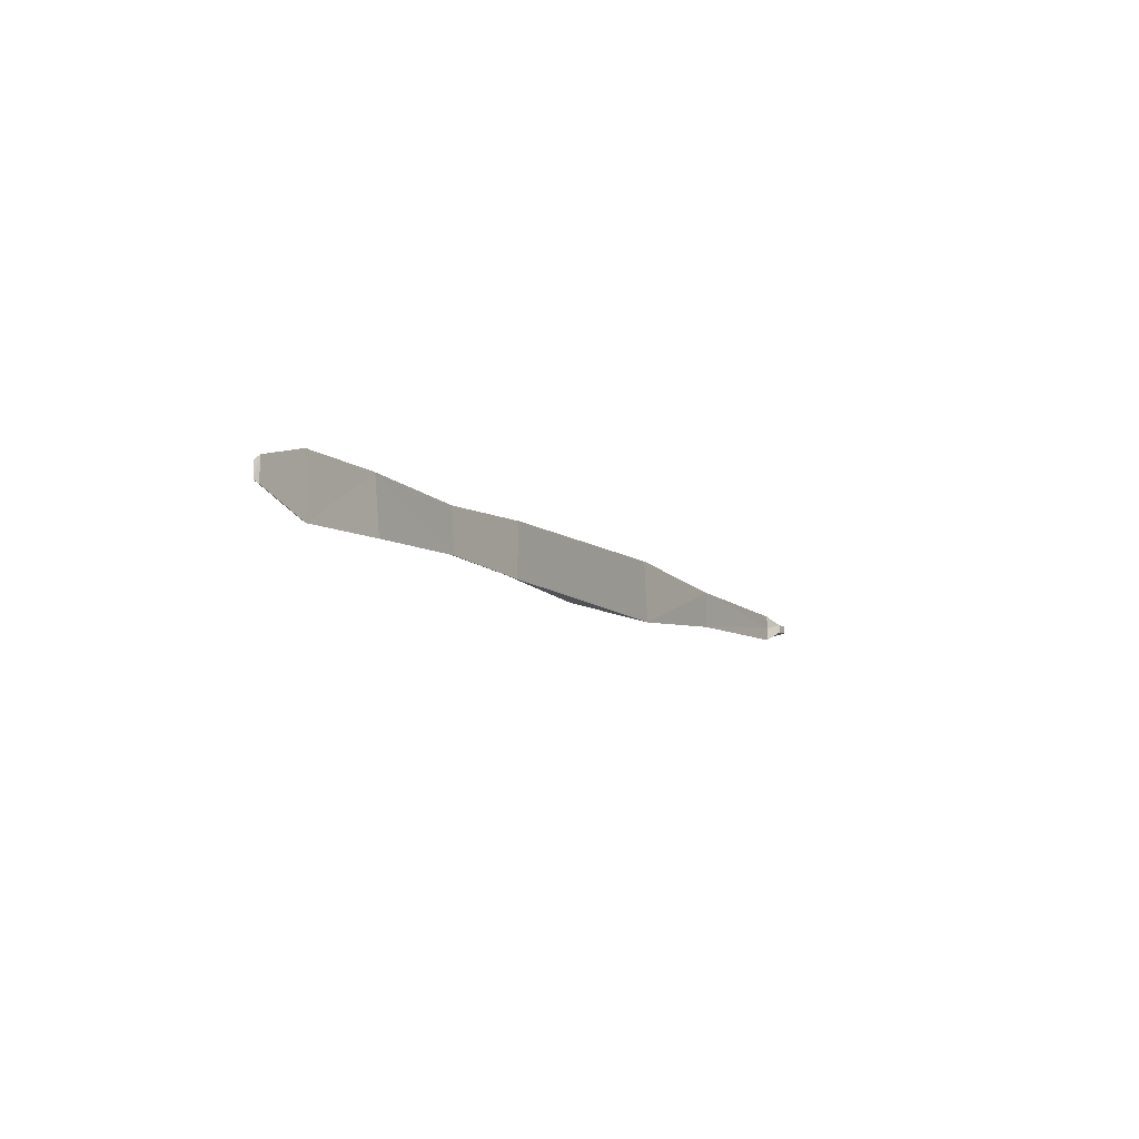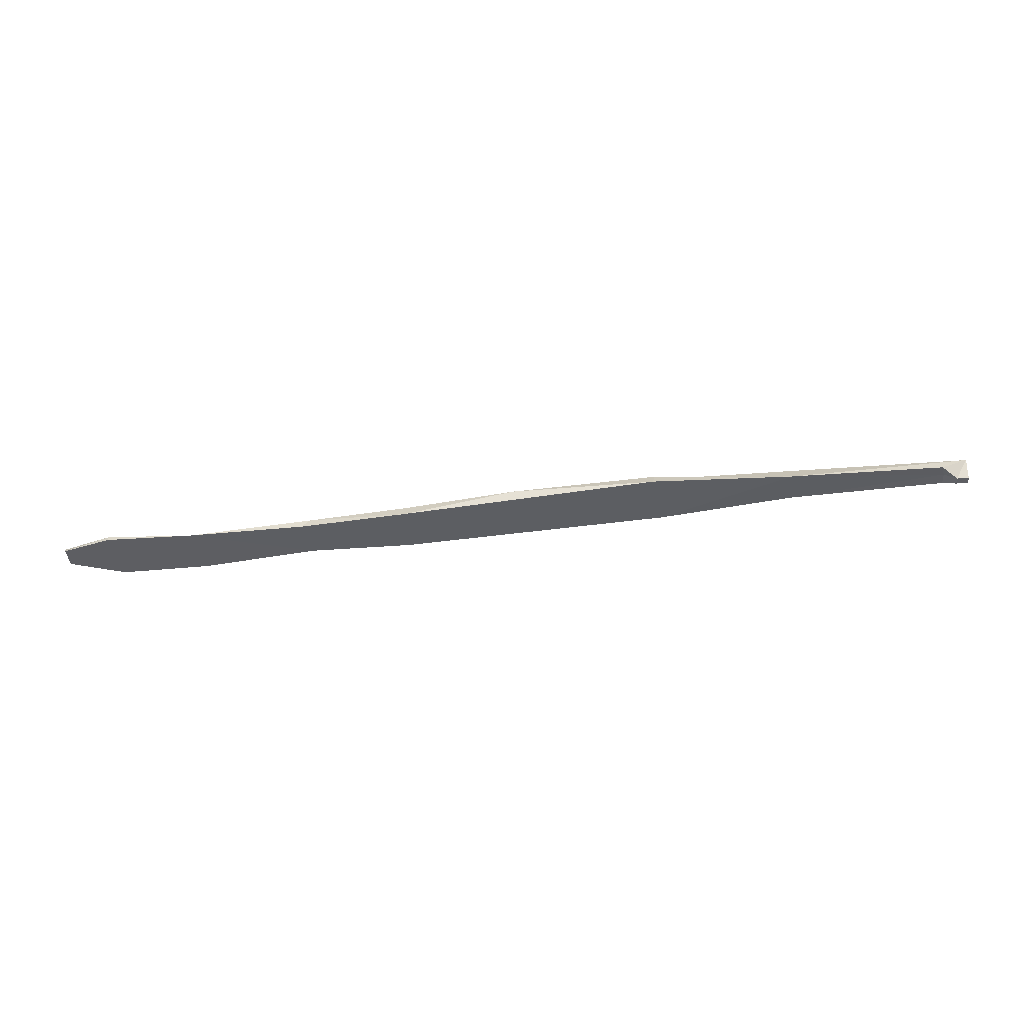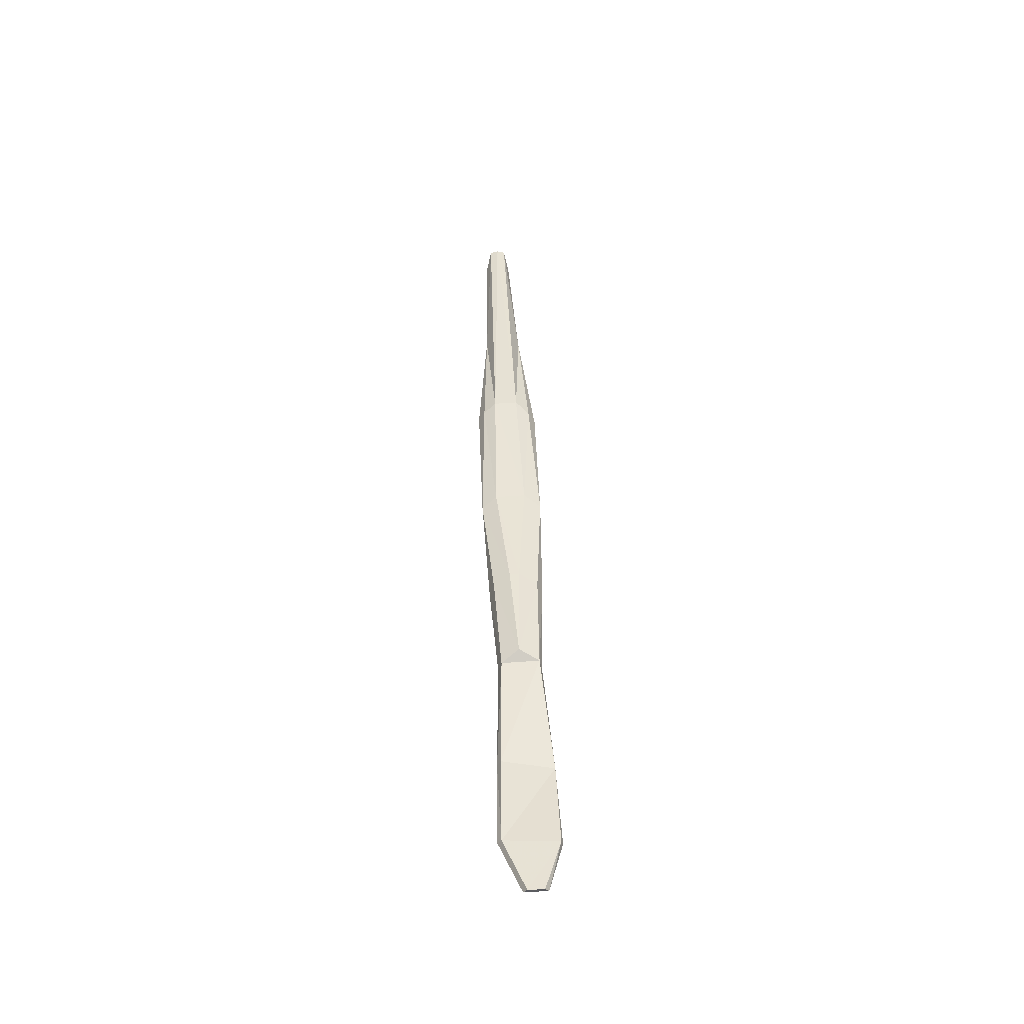
<metadata>
{"format":"obj","ext":"obj","renderer":"f3d","projection":"perspective","resolution":1024,"background":"white","views":[{"elev":-9.9,"azim":122.1,"up":"+Y"},{"elev":-38.2,"azim":-174.5,"up":"+Z"},{"elev":39.9,"azim":87.8,"up":"+Z"}]}
</metadata>
<code>
v 0.02447 0.001716 0.000824
v -0.02085 -0.00017 0.004465
v 0.01522 -0.004827 -1e-06
v -0.01952 0.003106 0.003026
v -0.08222 -0.002056 0.008415
v 0.01589 0.004555 0.000816
v -0.08106 -0.004124 0.007234
v -0.03664 0.004459 0.00215
v -0.03627 -0.004451 0.002135
v -0.08012 0.005198 0.005436
v 0.01536 -0.004223 0.000838
v -0.1042 0.003159 0.006363
v 0.02415 0.002336 1.3e-05
v 6.1e-05 -0.003838 0.001019
v -0.1043 -0.003012 0.006608
v 0.001048 0.004519 0.000157
v 0.02447 -0.000834 0.00081
v -0.08221 0.001829 0.008614
v -0.0803 0.004058 0.007428
v -0.01903 -0.003582 0.001435
v -0.0192 -0.003043 0.003002
v -0.01839 0.003543 0.001425
v 9e-05 -0.004398 1.2e-05
v 0.01571 0.004829 8e-06
v 0.0243 -0.001433 6e-06
v -0.08126 -0.005133 0.005527
v -0.05717 -0.002681 0.00644
v -0.05576 -0.005151 0.005118
v -0.03778 -0.001029 0.005453
v -0.03626 -0.003701 0.00406
v -0.05736 0.002278 0.00654
v -0.05573 0.005031 0.005227
v -0.03793 0.000571 0.005502
v -0.03645 0.003585 0.004126
v -0.1301 0.002182 0.007166
v -0.1345 0.001378 0.009129
v -0.1304 -0.002319 0.0073
v -0.1344 -0.001339 0.009097
v -0.1305 -1.8e-05 0.007319
v -0.1346 4.7e-05 0.009374
v -0.1345 -0.00068 0.005675
v -0.1345 0.000678 0.005691
v -0.1325 -0.000679 0.005686
v -0.1325 0.00068 0.005702
f 26 15 12
f 21 20 23
f 20 22 16
f 26 7 15
f 4 21 14
f 40 38 5
f 23 20 16
f 14 16 4
f 5 15 7
f 12 35 36
f 5 38 15
f 3 25 11
f 26 12 10
f 6 1 13
f 14 23 11
f 14 21 23
f 38 37 15
f 1 17 13
f 4 2 21
f 4 16 22
f 23 3 11
f 24 6 13
f 24 16 6
f 11 25 17
f 13 17 25
f 2 33 29
f 7 26 28
f 9 28 26
f 9 30 28
f 8 10 32
f 8 32 34
f 10 19 32
f 10 12 19
f 3 24 25
f 24 13 25
f 3 23 16
f 3 16 24
f 11 6 16
f 11 16 14
f 1 6 17
f 6 11 17
f 20 21 9
f 21 30 9
f 8 22 20
f 8 20 9
f 4 22 8
f 4 8 34
f 8 9 10
f 9 26 10
f 5 27 31
f 5 31 18
f 27 29 33
f 27 33 31
f 34 32 33
f 32 31 33
f 4 34 2
f 34 33 2
f 32 19 31
f 19 18 31
f 29 27 28
f 29 28 30
f 2 29 30
f 2 30 21
f 27 5 7
f 27 7 28
f 12 36 18
f 12 18 19
f 5 18 40
f 36 40 18
f 35 12 39
f 39 12 15
f 39 15 37
f 41 38 40
f 36 42 40
f 38 43 37
f 43 39 37
f 39 44 35
f 44 36 35
f 43 38 41
f 36 44 42
f 40 42 41
f 39 43 44
f 41 42 44
f 41 44 43

</code>
